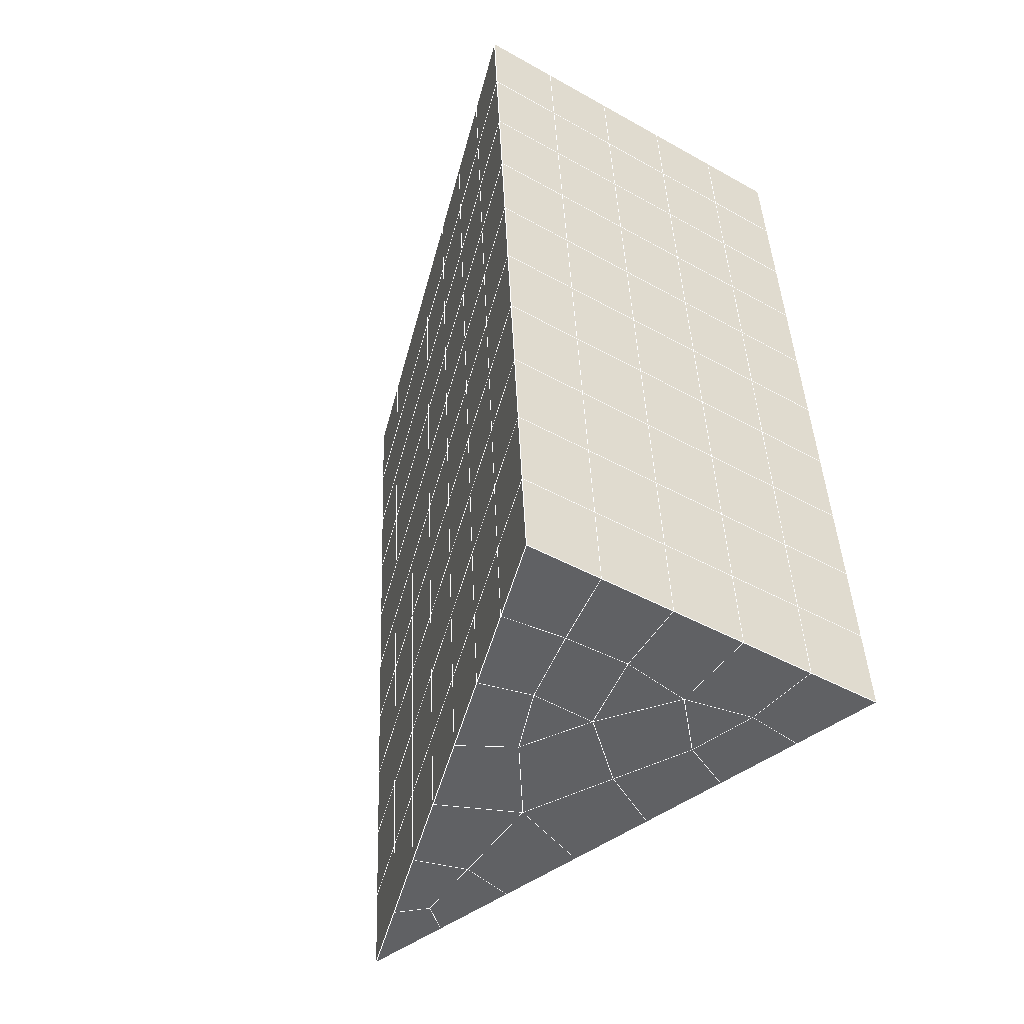
<metadata>
{"format":"obj","ext":"obj","renderer":"f3d","projection":"perspective","resolution":1024,"background":"white","views":[{"elev":-44.4,"azim":146.9,"up":"+Z"}]}
</metadata>
<code>
v 49 23.04 20.7
v 51 23.04 20.7
v 50.89 21.1 20.57
v 49.04 20.79 20.54
v 49 22.89 22.9
v 51 22.89 22.9
v 49 22.74 25.09
v 51 22.74 25.09
v 49 22.58 27.29
v 51 22.58 27.29
v 49 22.43 29.48
v 51 22.43 29.48
v 49 22.28 31.68
v 51 22.28 31.68
v 49 22.12 33.87
v 51 22.12 33.87
v 49 21.97 36.06
v 51 21.97 36.06
v 49 21.82 38.26
v 51 21.82 38.26
v 49 21.66 40.45
v 51 21.66 40.45
v 49 21.51 42.65
v 51 21.51 42.65
v 48.58 19.35 42.5
v 50.89 19.18 42.49
v 48.54 17.36 42.36
v 50.12 17.45 42.36
v 49.04 15.15 42.2
v 51.12 15.83 42.25
v 49.84 13.48 42.09
v 51.02 13.47 42.09
v 49.96 12 41.98
v 50.69 11.49 41.95
v 49.26 11.43 41.94
v 49.99 9.821 41.83
v 48.57 10.82 41.9
v 49.29 8.684 41.75
v 48.57 10.97 39.71
v 49.29 8.837 39.56
v 48.57 11.13 37.51
v 49.29 8.99 37.36
v 48.57 11.28 35.32
v 49.29 9.144 35.17
v 48.57 11.43 33.12
v 49.29 9.297 32.97
v 48.57 11.59 30.93
v 49.29 9.451 30.78
v 48.57 11.74 28.73
v 49.29 9.604 28.58
v 48.57 11.9 26.54
v 49.29 9.758 26.39
v 48.57 12.05 24.34
v 49.29 9.911 24.19
v 48.57 12.2 22.15
v 49.29 10.06 22
v 48.57 12.36 19.96
v 49.29 10.22 19.81
v 50.01 12.73 19.98
v 50 10.84 19.85
v 51.43 12.36 19.95
v 50.71 10.22 19.81
v 51.43 12.2 22.15
v 50.71 10.06 22
v 51.43 12.05 24.34
v 50.71 9.911 24.2
v 51.43 11.9 26.54
v 50.71 9.758 26.39
v 51.43 11.74 28.73
v 50.71 9.605 28.58
v 51.43 11.59 30.93
v 50.71 9.451 30.78
v 51.43 11.43 33.12
v 50.71 9.297 32.97
v 51.43 11.28 35.32
v 50.71 9.144 35.17
v 51.43 11.13 37.51
v 50.71 8.991 37.36
v 51.43 10.97 39.71
v 50.71 8.837 39.56
v 51.43 10.82 41.9
v 50.71 8.684 41.75
v 52.14 12.96 42.05
v 52.14 13.11 39.86
v 52.14 13.27 37.66
v 52.14 13.42 35.47
v 52.14 13.57 33.27
v 52.14 13.73 31.08
v 52.14 13.88 28.88
v 52.14 14.03 26.69
v 52.14 14.19 24.49
v 52.14 14.34 22.3
v 52.14 14.49 20.1
v 50.04 15.35 20.16
v 47.86 14.49 20.1
v 47.86 14.34 22.3
v 47.86 14.19 24.49
v 47.86 14.03 26.69
v 47.86 13.88 28.88
v 47.86 13.73 31.08
v 47.86 13.57 33.27
v 47.86 13.42 35.47
v 47.86 13.27 37.66
v 47.86 13.11 39.86
v 47.86 12.96 42.05
v 48.84 13.26 42.07
v 50 6.546 41.6
v 50 6.699 39.41
v 50 6.853 37.21
v 50 7.006 35.02
v 50 7.16 32.82
v 50 7.313 30.63
v 50 7.467 28.43
v 50 7.62 26.24
v 50 7.774 24.05
v 50 7.927 21.85
v 50 8.081 19.66
v 51.49 17.37 20.31
v 52.86 16.63 20.25
v 52.19 19.09 20.43
v 53.57 18.77 20.4
v 52.62 21.07 20.56
v 54.29 20.91 20.55
v 53 23.04 20.7
v 55 23.04 20.7
v 53 22.89 22.9
v 55 22.89 22.9
v 53 22.74 25.09
v 55 22.74 25.09
v 53 22.58 27.29
v 55 22.58 27.29
v 53 22.43 29.48
v 55 22.43 29.48
v 53 22.28 31.68
v 55 22.28 31.68
v 53 22.12 33.87
v 55 22.12 33.87
v 53 21.97 36.07
v 55 21.97 36.07
v 53 21.82 38.26
v 55 21.82 38.26
v 53 21.66 40.45
v 55 21.66 40.45
v 53 21.51 42.65
v 55 21.51 42.65
v 52.76 19.56 42.51
v 54.29 19.37 42.5
v 52.24 17.82 42.39
v 53.57 17.23 42.35
v 52.86 15.1 42.2
v 47.14 15.1 42.2
v 46.43 17.23 42.35
v 45.71 19.37 42.5
v 47 21.51 42.65
v 47 21.66 40.45
v 47 21.82 38.26
v 47 21.97 36.06
v 47 22.12 33.87
v 47 22.28 31.68
v 47 22.43 29.48
v 47 22.58 27.29
v 47 22.74 25.09
v 47 22.89 22.9
v 47 23.04 20.7
v 47.23 21.11 20.57
v 48.83 17.56 20.32
v 50.46 19.03 20.42
v 47.14 16.63 20.25
v 47.14 16.48 22.45
v 47.14 16.32 24.64
v 47.14 16.17 26.84
v 47.14 16.02 29.03
v 47.14 15.86 31.23
v 47.14 15.71 33.42
v 47.14 15.56 35.62
v 47.14 15.4 37.81
v 47.14 15.25 40.01
v 52.86 16.48 22.45
v 52.86 16.32 24.64
v 52.86 16.17 26.84
v 52.86 16.02 29.03
v 52.86 15.86 31.23
v 52.86 15.71 33.42
v 52.86 15.56 35.62
v 52.86 15.4 37.81
v 52.86 15.25 40.01
v 53.57 17.39 40.16
v 53.57 17.54 37.96
v 53.57 17.69 35.77
v 53.57 17.85 33.57
v 53.57 18 31.38
v 53.57 18.15 29.18
v 53.57 18.31 26.99
v 53.57 18.46 24.79
v 53.57 18.62 22.6
v 54.29 19.53 40.3
v 54.29 19.68 38.11
v 54.29 19.83 35.92
v 54.29 19.99 33.72
v 54.29 20.14 31.53
v 54.29 20.29 29.33
v 54.29 20.45 27.14
v 54.29 20.6 24.94
v 54.29 20.75 22.75
v 47.79 19.42 20.45
v 46.43 18.77 20.4
v 46.43 18.62 22.6
v 46.43 18.46 24.79
v 46.43 18.31 26.99
v 46.43 18.15 29.18
v 46.43 18 31.38
v 46.43 17.85 33.57
v 46.43 17.69 35.77
v 46.43 17.54 37.96
v 46.43 17.39 40.16
v 45.71 20.91 20.55
v 45.71 20.75 22.75
v 45.71 20.6 24.94
v 45.71 20.45 27.14
v 45.71 20.29 29.33
v 45.71 20.14 31.53
v 45.71 19.99 33.72
v 45.71 19.83 35.92
v 45.71 19.68 38.11
v 45.71 19.53 40.3
v 45 23.04 20.7
v 45 22.89 22.9
v 45 22.74 25.09
v 45 22.58 27.29
v 45 22.43 29.48
v 45 22.28 31.68
v 45 22.12 33.87
v 45 21.97 36.07
v 45 21.82 38.26
v 45 21.66 40.45
v 45 21.51 42.65
v 49.96 12 41.98
v 49.84 13.48 42.09
v 49.04 15.15 42.2
v 47.14 15.1 42.2
v 47.14 15.25 40.01
v 47.86 13.11 39.86
v 48.57 10.97 39.71
v 49.29 8.837 39.56
v 49.29 8.684 41.75
v 50 6.546 41.6
v 50.71 8.684 41.75
v 50.71 8.837 39.56
v 51.43 10.97 39.71
v 51.43 10.82 41.9
v 52.14 12.96 42.05
v 51.02 13.47 42.09
v 51.12 15.83 42.25
v 48.84 13.26 42.07
v 47.86 12.96 42.05
v 48.57 10.82 41.9
v 49.99 9.821 41.83
v 50.69 11.49 41.95
v 49.26 11.43 41.94
v 48.57 11.13 37.51
v 47.86 13.27 37.66
v 47.14 15.4 37.81
v 46.43 17.54 37.96
v 46.43 17.39 40.16
v 46.43 17.23 42.35
v 48.54 17.36 42.36
v 52.24 17.82 42.39
v 50.89 19.18 42.49
v 50.12 17.45 42.36
v 52.86 15.1 42.2
v 52.14 13.11 39.86
v 51.43 11.13 37.51
v 50.71 8.991 37.36
v 50 6.699 39.41
v 45.71 19.37 42.5
v 45.71 19.53 40.3
v 45.71 19.68 38.11
v 45.71 19.83 35.92
v 46.43 17.69 35.77
v 47.14 15.56 35.62
v 47.86 13.42 35.47
v 52.76 19.56 42.51
v 53.57 17.23 42.35
v 53.57 17.39 40.16
v 52.86 15.25 40.01
v 52.86 15.4 37.81
v 52.14 13.27 37.66
v 52.14 13.42 35.47
v 51.43 11.28 35.32
v 51.43 11.43 33.12
v 50.71 9.297 32.97
v 50.71 9.144 35.17
v 50 7.006 35.02
v 50 6.853 37.21
v 49.29 8.99 37.36
v 54.29 19.37 42.5
v 53 21.51 42.65
v 51 21.51 42.65
v 48.58 19.35 42.5
v 55 21.51 42.65
v 55 21.66 40.45
v 55 21.82 38.26
v 55 21.97 36.07
v 54.29 19.83 35.92
v 54.29 19.99 33.72
v 53.57 17.85 33.57
v 53.57 18 31.38
v 52.86 15.86 31.23
v 52.86 16.02 29.03
v 52.14 13.88 28.88
v 52.14 14.03 26.69
v 51.43 11.9 26.54
v 51.43 12.05 24.34
v 50.71 9.911 24.19
v 50.71 9.758 26.39
v 50 7.62 26.24
v 50 7.467 28.43
v 49.29 9.604 28.58
v 49.29 9.451 30.78
v 48.57 11.59 30.93
v 48.57 11.43 33.12
v 47.86 13.57 33.27
v 48.57 11.28 35.32
v 49.29 9.297 32.97
v 50 7.313 30.63
v 50.71 9.605 28.58
v 51.43 11.74 28.73
v 52.14 13.73 31.08
v 52.86 15.71 33.42
v 53.57 17.69 35.77
v 54.29 19.68 38.11
v 53 21.82 38.26
v 53 21.66 40.45
v 54.29 19.53 40.3
v 53.57 17.54 37.96
v 52.86 15.56 35.62
v 52.14 13.57 33.27
v 51.43 11.59 30.93
v 50.71 9.451 30.78
v 50 7.16 32.82
v 49.29 9.144 35.17
v 51 21.66 40.45
v 49 21.51 42.65
v 45 21.51 42.65
v 45 21.66 40.45
v 45 21.82 38.26
v 45 21.97 36.06
v 45.71 19.99 33.72
v 46.43 17.85 33.57
v 47.14 15.71 33.42
v 47 21.66 40.45
v 49 21.66 40.45
v 51 21.82 38.26
v 53 21.97 36.06
v 55 22.12 33.87
v 54.29 20.14 31.53
v 53.57 18.15 29.18
v 52.86 16.17 26.84
v 52.14 14.19 24.49
v 51.43 12.2 22.15
v 50.71 10.06 22
v 50 7.774 24.05
v 49.29 9.758 26.39
v 48.57 11.74 28.73
v 47.86 13.73 31.08
v 47.14 15.86 31.23
v 47.86 13.88 28.88
v 48.57 11.9 26.54
v 49.29 9.911 24.19
v 50 7.927 21.85
v 50.71 10.22 19.81
v 51.43 12.36 19.95
v 52.14 14.34 22.3
v 52.86 16.32 24.64
v 53.57 18.31 26.99
v 54.29 20.29 29.33
v 55 22.28 31.68
v 53 22.12 33.87
v 51 21.97 36.06
v 49 21.82 38.26
v 47 21.51 42.65
v 50 8.081 19.66
v 49.29 10.22 19.81
v 49.29 10.06 22
v 48.57 12.2 22.15
v 48.57 12.05 24.34
v 47.86 14.19 24.49
v 47.86 14.03 26.69
v 47.14 16.17 26.84
v 47.14 16.02 29.03
v 46.43 18.15 29.18
v 46.43 18 31.38
v 50 10.84 19.85
v 50.01 12.73 19.98
v 52.14 14.49 20.1
v 52.86 16.48 22.45
v 53.57 18.46 24.79
v 54.29 20.45 27.14
v 55 22.43 29.48
v 53 22.28 31.68
v 51 22.12 33.87
v 49 21.97 36.06
v 47 21.82 38.26
v 47 21.97 36.06
v 45 22.12 33.87
v 45.71 20.14 31.53
v 48.57 12.36 19.96
v 47.86 14.34 22.3
v 47.14 16.32 24.64
v 46.43 18.31 26.99
v 45.71 20.29 29.33
v 45 22.28 31.68
v 47 22.12 33.87
v 49 22.12 33.87
v 47 22.28 31.68
v 45 22.43 29.48
v 45.71 20.45 27.14
v 46.43 18.46 24.79
v 47.14 16.48 22.45
v 47.86 14.49 20.1
v 50.04 15.35 20.16
v 52.86 16.63 20.25
v 53.57 18.62 22.6
v 54.29 20.6 24.94
v 55 22.58 27.29
v 53 22.43 29.48
v 51 22.28 31.68
v 49 22.28 31.68
v 47 22.43 29.48
v 45 22.58 27.29
v 45.71 20.6 24.94
v 46.43 18.62 22.6
v 47.14 16.63 20.25
v 51.49 17.37 20.31
v 53.57 18.77 20.4
v 54.29 20.75 22.75
v 55 22.74 25.09
v 53 22.58 27.29
v 51 22.43 29.48
v 49 22.43 29.48
v 47 22.58 27.29
v 45 22.74 25.09
v 45.71 20.75 22.75
v 46.43 18.77 20.4
v 48.83 17.56 20.32
v 55 23.04 20.7
v 53 23.04 20.7
v 52.62 21.07 20.56
v 50.89 21.1 20.57
v 50.46 19.03 20.42
v 52.19 19.09 20.43
v 54.29 20.91 20.55
v 55 22.89 22.9
v 53 22.89 22.9
v 53 22.74 25.09
v 51 22.74 25.09
v 49 22.74 25.09
v 47 22.74 25.09
v 45 22.89 22.9
v 45.71 20.91 20.55
v 47.79 19.42 20.45
v 51 22.58 27.29
v 49 22.58 27.29
v 51 22.89 22.9
v 51 23.04 20.7
v 49 22.89 22.9
v 47 22.89 22.9
v 45 23.04 20.7
v 47.23 21.11 20.57
v 49.04 20.79 20.54
v 49 23.04 20.7
v 47 23.04 20.7
f 1 2 3
f 1 3 4
f 5 6 2
f 5 2 1
f 7 8 6
f 7 6 5
f 9 10 8
f 9 8 7
f 11 12 10
f 11 10 9
f 13 14 12
f 13 12 11
f 15 16 14
f 15 14 13
f 17 18 16
f 17 16 15
f 19 20 18
f 19 18 17
f 21 22 20
f 21 20 19
f 23 24 22
f 23 22 21
f 25 26 24
f 25 24 23
f 27 28 26
f 27 26 25
f 29 30 28
f 29 28 27
f 31 32 30
f 31 30 29
f 33 34 32
f 33 32 31
f 35 36 34
f 35 34 33
f 37 38 36
f 37 36 35
f 39 40 38
f 39 38 37
f 41 42 40
f 41 40 39
f 43 44 42
f 43 42 41
f 45 46 44
f 45 44 43
f 47 48 46
f 47 46 45
f 49 50 48
f 49 48 47
f 51 52 50
f 51 50 49
f 53 54 52
f 53 52 51
f 55 56 54
f 55 54 53
f 57 58 56
f 57 56 55
f 59 60 58
f 59 58 57
f 61 62 60
f 61 60 59
f 63 64 62
f 63 62 61
f 65 66 64
f 65 64 63
f 67 68 66
f 67 66 65
f 69 70 68
f 69 68 67
f 71 72 70
f 71 70 69
f 73 74 72
f 73 72 71
f 75 76 74
f 75 74 73
f 77 78 76
f 77 76 75
f 79 80 78
f 79 78 77
f 81 82 80
f 81 80 79
f 34 36 82
f 34 82 81
f 81 83 32
f 81 32 34
f 79 84 83
f 79 83 81
f 77 85 84
f 77 84 79
f 75 86 85
f 75 85 77
f 73 87 86
f 73 86 75
f 71 88 87
f 71 87 73
f 69 89 88
f 69 88 71
f 67 90 89
f 67 89 69
f 65 91 90
f 65 90 67
f 63 92 91
f 63 91 65
f 61 93 92
f 61 92 63
f 59 94 93
f 59 93 61
f 57 95 94
f 57 94 59
f 55 96 95
f 55 95 57
f 53 97 96
f 53 96 55
f 51 98 97
f 51 97 53
f 49 99 98
f 49 98 51
f 47 100 99
f 47 99 49
f 45 101 100
f 45 100 47
f 43 102 101
f 43 101 45
f 41 103 102
f 41 102 43
f 39 104 103
f 39 103 41
f 37 105 104
f 37 104 39
f 35 106 105
f 35 105 37
f 33 31 106
f 33 106 35
f 107 82 36
f 107 36 38
f 108 80 82
f 108 82 107
f 109 78 80
f 109 80 108
f 110 76 78
f 110 78 109
f 111 74 76
f 111 76 110
f 112 72 74
f 112 74 111
f 113 70 72
f 113 72 112
f 114 68 70
f 114 70 113
f 115 66 68
f 115 68 114
f 116 64 66
f 116 66 115
f 117 62 64
f 117 64 116
f 58 60 62
f 58 62 117
f 116 56 58
f 116 58 117
f 115 54 56
f 115 56 116
f 114 52 54
f 114 54 115
f 113 50 52
f 113 52 114
f 112 48 50
f 112 50 113
f 111 46 48
f 111 48 112
f 110 44 46
f 110 46 111
f 109 42 44
f 109 44 110
f 108 40 42
f 108 42 109
f 107 38 40
f 107 40 108
f 118 119 93
f 118 93 94
f 120 121 119
f 120 119 118
f 122 123 121
f 122 121 120
f 124 125 123
f 124 123 122
f 126 127 125
f 126 125 124
f 128 129 127
f 128 127 126
f 130 131 129
f 130 129 128
f 132 133 131
f 132 131 130
f 134 135 133
f 134 133 132
f 136 137 135
f 136 135 134
f 138 139 137
f 138 137 136
f 140 141 139
f 140 139 138
f 142 143 141
f 142 141 140
f 144 145 143
f 144 143 142
f 146 147 145
f 146 145 144
f 148 149 147
f 148 147 146
f 30 150 149
f 30 149 148
f 32 83 150
f 32 150 30
f 29 151 105
f 29 105 106
f 27 152 151
f 27 151 29
f 25 153 152
f 25 152 27
f 23 154 153
f 23 153 25
f 21 155 154
f 21 154 23
f 19 156 155
f 19 155 21
f 17 157 156
f 17 156 19
f 15 158 157
f 15 157 17
f 13 159 158
f 13 158 15
f 11 160 159
f 11 159 13
f 9 161 160
f 9 160 11
f 7 162 161
f 7 161 9
f 5 163 162
f 5 162 7
f 1 164 163
f 1 163 5
f 4 165 164
f 4 164 1
f 94 166 167
f 94 167 118
f 95 168 166
f 95 166 94
f 96 169 168
f 96 168 95
f 97 170 169
f 97 169 96
f 98 171 170
f 98 170 97
f 99 172 171
f 99 171 98
f 100 173 172
f 100 172 99
f 101 174 173
f 101 173 100
f 102 175 174
f 102 174 101
f 103 176 175
f 103 175 102
f 104 177 176
f 104 176 103
f 105 151 177
f 105 177 104
f 178 92 93
f 178 93 119
f 179 91 92
f 179 92 178
f 180 90 91
f 180 91 179
f 181 89 90
f 181 90 180
f 182 88 89
f 182 89 181
f 183 87 88
f 183 88 182
f 184 86 87
f 184 87 183
f 185 85 86
f 185 86 184
f 186 84 85
f 186 85 185
f 150 83 84
f 150 84 186
f 186 187 149
f 186 149 150
f 185 188 187
f 185 187 186
f 184 189 188
f 184 188 185
f 183 190 189
f 183 189 184
f 182 191 190
f 182 190 183
f 181 192 191
f 181 191 182
f 180 193 192
f 180 192 181
f 179 194 193
f 179 193 180
f 178 195 194
f 178 194 179
f 119 121 195
f 119 195 178
f 187 196 147
f 187 147 149
f 188 197 196
f 188 196 187
f 189 198 197
f 189 197 188
f 190 199 198
f 190 198 189
f 191 200 199
f 191 199 190
f 192 201 200
f 192 200 191
f 193 202 201
f 193 201 192
f 194 203 202
f 194 202 193
f 195 204 203
f 195 203 194
f 121 123 204
f 121 204 195
f 196 143 145
f 196 145 147
f 197 141 143
f 197 143 196
f 198 139 141
f 198 141 197
f 199 137 139
f 199 139 198
f 200 135 137
f 200 137 199
f 201 133 135
f 201 135 200
f 202 131 133
f 202 133 201
f 203 129 131
f 203 131 202
f 204 127 129
f 204 129 203
f 123 125 127
f 123 127 204
f 166 205 4
f 166 4 167
f 168 206 205
f 168 205 166
f 169 207 206
f 169 206 168
f 170 208 207
f 170 207 169
f 171 209 208
f 171 208 170
f 172 210 209
f 172 209 171
f 173 211 210
f 173 210 172
f 174 212 211
f 174 211 173
f 175 213 212
f 175 212 174
f 176 214 213
f 176 213 175
f 177 215 214
f 177 214 176
f 151 152 215
f 151 215 177
f 144 24 26
f 144 26 146
f 142 22 24
f 142 24 144
f 140 20 22
f 140 22 142
f 138 18 20
f 138 20 140
f 136 16 18
f 136 18 138
f 134 14 16
f 134 16 136
f 132 12 14
f 132 14 134
f 130 10 12
f 130 12 132
f 128 8 10
f 128 10 130
f 126 6 8
f 126 8 128
f 124 2 6
f 124 6 126
f 122 3 2
f 122 2 124
f 120 167 3
f 120 3 122
f 206 216 165
f 206 165 205
f 207 217 216
f 207 216 206
f 208 218 217
f 208 217 207
f 209 219 218
f 209 218 208
f 210 220 219
f 210 219 209
f 211 221 220
f 211 220 210
f 212 222 221
f 212 221 211
f 213 223 222
f 213 222 212
f 214 224 223
f 214 223 213
f 215 225 224
f 215 224 214
f 152 153 225
f 152 225 215
f 216 226 164
f 216 164 165
f 217 227 226
f 217 226 216
f 218 228 227
f 218 227 217
f 219 229 228
f 219 228 218
f 220 230 229
f 220 229 219
f 221 231 230
f 221 230 220
f 222 232 231
f 222 231 221
f 223 233 232
f 223 232 222
f 224 234 233
f 224 233 223
f 225 235 234
f 225 234 224
f 153 236 235
f 153 235 225
f 227 163 164
f 227 164 226
f 228 162 163
f 228 163 227
f 229 161 162
f 229 162 228
f 230 160 161
f 230 161 229
f 231 159 160
f 231 160 230
f 232 158 159
f 232 159 231
f 233 157 158
f 233 158 232
f 234 156 157
f 234 157 233
f 235 155 156
f 235 156 234
f 236 154 155
f 236 155 235
f 28 30 148
f 28 148 26
f 167 4 3
f 4 205 165
f 120 118 167
f 154 236 153
f 148 146 26
f 31 29 106
l 237 238
l 238 239
l 239 240
l 240 241
l 241 242
l 242 243
l 243 244
l 244 245
l 245 246
l 246 247
l 247 248
l 248 249
l 249 250
l 250 251
l 251 252
l 252 253
l 253 239
l 239 254
l 254 255
l 255 256
l 256 245
l 245 257
l 257 247
l 247 250
l 250 258
l 258 252
l 252 238
l 238 254
l 254 259
l 259 237
l 237 258
l 258 257
l 257 259
l 259 256
l 256 243
l 243 260
l 260 261
l 261 262
l 262 263
l 263 264
l 264 265
l 265 266
l 266 239
l 253 267
l 267 268
l 268 269
l 269 253
l 253 270
l 270 251
l 251 271
l 271 249
l 249 272
l 272 273
l 273 248
l 248 274
l 274 246
l 240 265
l 265 275
l 275 276
l 276 277
l 277 278
l 278 279
l 279 280
l 280 281
l 281 261
l 261 242
l 242 255
l 255 240
l 268 282
l 282 267
l 267 283
l 283 284
l 284 285
l 285 286
l 286 287
l 287 288
l 288 289
l 289 290
l 290 291
l 291 292
l 292 293
l 293 294
l 294 295
l 295 244
l 244 274
l 274 294
l 294 273
l 273 292
l 292 289
l 289 272
l 272 287
l 287 271
l 271 285
l 285 270
l 270 283
l 283 296
l 296 282
l 282 297
l 297 298
l 298 268
l 268 299
l 299 266
l 266 269
l 300 301
l 301 302
l 302 303
l 303 304
l 304 305
l 305 306
l 306 307
l 307 308
l 308 309
l 309 310
l 310 311
l 311 312
l 312 313
l 313 314
l 314 315
l 315 316
l 316 317
l 317 318
l 318 319
l 319 320
l 320 321
l 321 322
l 322 281
l 281 323
l 323 321
l 321 324
l 324 319
l 319 325
l 325 317
l 317 326
l 326 315
l 315 312
l 312 327
l 327 310
l 310 328
l 328 308
l 308 329
l 329 306
l 306 330
l 330 304
l 304 331
l 331 302
l 302 332
l 332 333
l 333 297
l 297 300
l 300 296
l 296 334
l 334 331
l 331 335
l 335 330
l 330 336
l 336 329
l 329 337
l 337 328
l 328 338
l 338 327
l 327 326
l 326 339
l 339 325
l 325 340
l 340 324
l 324 341
l 341 323
l 323 260
l 260 295
l 295 341
l 341 293
l 293 340
l 340 291
l 291 339
l 339 338
l 338 290
l 290 337
l 337 288
l 288 336
l 336 286
l 286 335
l 335 284
l 284 334
l 334 301
l 301 333
l 333 342
l 342 298
l 298 343
l 343 299
l 299 275
l 275 344
l 344 345
l 345 346
l 346 347
l 347 278
l 278 348
l 348 349
l 349 350
l 350 280
l 280 262
l 262 241
l 241 264
l 264 276
l 276 345
l 345 351
l 351 352
l 352 342
l 342 353
l 353 332
l 332 354
l 354 303
l 303 355
l 355 305
l 305 356
l 356 307
l 307 357
l 357 309
l 309 358
l 358 311
l 311 359
l 359 313
l 313 360
l 360 361
l 361 314
l 314 362
l 362 316
l 316 363
l 363 318
l 318 364
l 364 320
l 320 365
l 365 322
l 322 350
l 350 366
l 366 365
l 365 367
l 367 364
l 364 368
l 368 363
l 363 369
l 369 362
l 362 370
l 370 361
l 361 371
l 371 372
l 372 360
l 360 373
l 373 359
l 359 374
l 374 358
l 358 375
l 375 357
l 357 376
l 376 356
l 356 377
l 377 355
l 355 378
l 378 354
l 354 379
l 379 353
l 353 380
l 380 352
l 352 343
l 343 381
l 381 275
l 382 383
l 383 384
l 384 385
l 385 386
l 386 387
l 387 388
l 388 389
l 389 390
l 390 391
l 391 392
l 392 366
l 366 390
l 390 367
l 367 388
l 388 368
l 368 386
l 386 369
l 369 384
l 384 370
l 370 382
l 382 371
l 371 393
l 393 394
l 394 372
l 372 395
l 395 373
l 373 396
l 396 374
l 374 397
l 397 375
l 375 398
l 398 376
l 376 399
l 399 377
l 377 400
l 400 378
l 378 401
l 401 379
l 379 402
l 402 380
l 380 403
l 403 404
l 404 347
l 347 405
l 405 348
l 348 406
l 406 392
l 392 349
l 349 279
l 279 263
l 263 277
l 277 346
l 346 403
l 403 351
l 351 381
l 381 344
l 393 383
l 383 407
l 407 385
l 385 408
l 408 387
l 387 409
l 409 389
l 389 410
l 410 391
l 391 411
l 411 406
l 406 412
l 412 405
l 405 413
l 413 404
l 404 402
l 402 414
l 414 413
l 413 415
l 415 412
l 412 416
l 416 411
l 411 417
l 417 410
l 410 418
l 418 409
l 409 419
l 419 408
l 408 420
l 420 407
l 407 394
l 394 421
l 421 395
l 395 422
l 422 396
l 396 423
l 423 397
l 397 424
l 424 398
l 398 425
l 425 399
l 399 426
l 426 400
l 400 427
l 427 401
l 401 414
l 414 428
l 428 415
l 415 429
l 429 416
l 416 430
l 430 417
l 417 431
l 431 418
l 418 432
l 432 419
l 419 433
l 433 420
l 420 421
l 421 434
l 434 422
l 422 435
l 435 423
l 423 436
l 436 424
l 424 437
l 437 425
l 425 438
l 438 426
l 426 439
l 439 427
l 427 428
l 428 440
l 440 429
l 429 441
l 441 430
l 430 442
l 442 431
l 431 443
l 443 432
l 432 444
l 444 433
l 433 445
l 445 421
l 446 447
l 447 448
l 448 449
l 449 450
l 450 451
l 451 448
l 448 452
l 452 446
l 446 453
l 453 454
l 454 455
l 455 456
l 456 457
l 457 458
l 458 442
l 442 459
l 459 443
l 443 460
l 460 444
l 444 461
l 461 445
l 445 450
l 450 434
l 434 451
l 451 435
l 435 452
l 452 436
l 436 453
l 453 437
l 437 455
l 455 438
l 438 462
l 462 463
l 463 440
l 440 439
l 439 462
l 462 456
l 456 464
l 464 454
l 454 447
l 447 465
l 465 464
l 464 466
l 466 457
l 457 463
l 463 441
l 441 458
l 458 467
l 467 459
l 459 468
l 468 460
l 460 469
l 469 461
l 461 470
l 470 471
l 471 465
l 465 449
l 449 470
l 470 469
l 469 472
l 472 467
l 467 466
l 466 471
l 471 472
l 472 468
l 470 450

</code>
